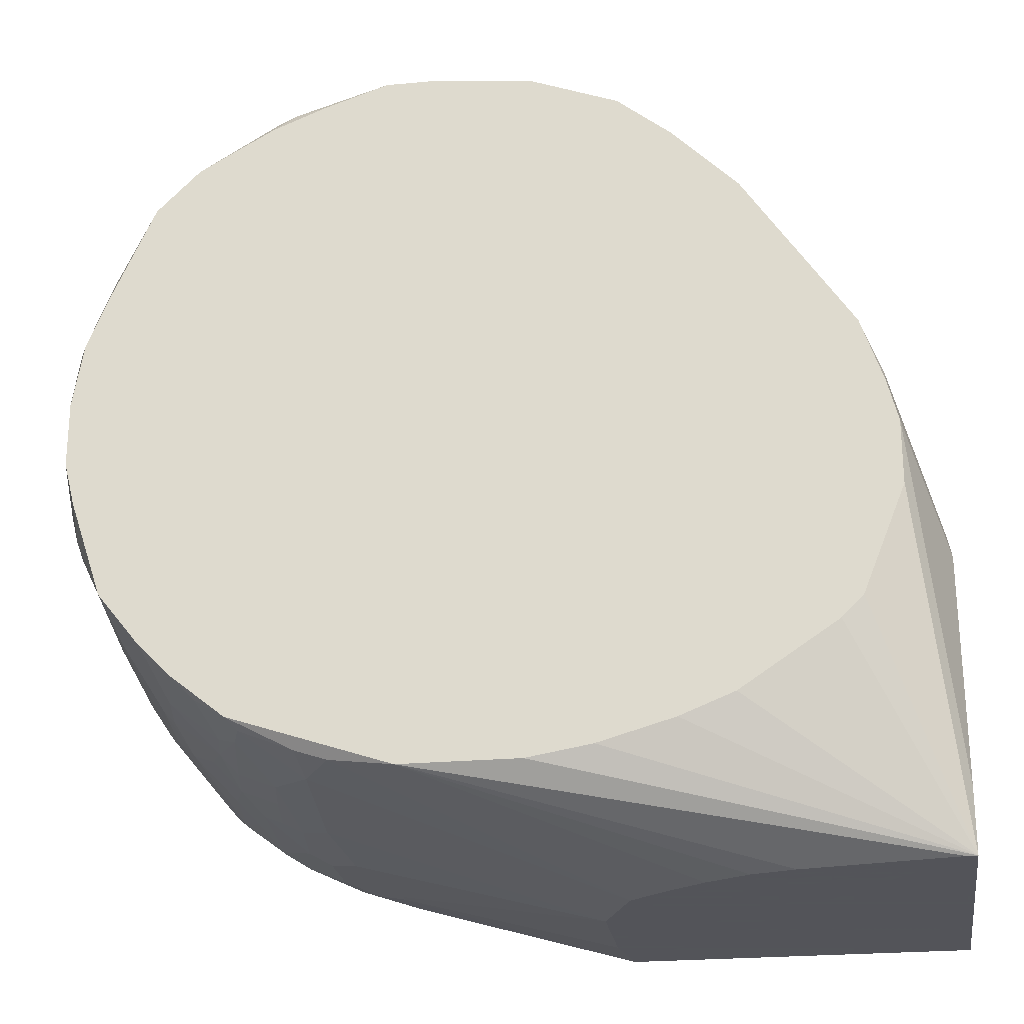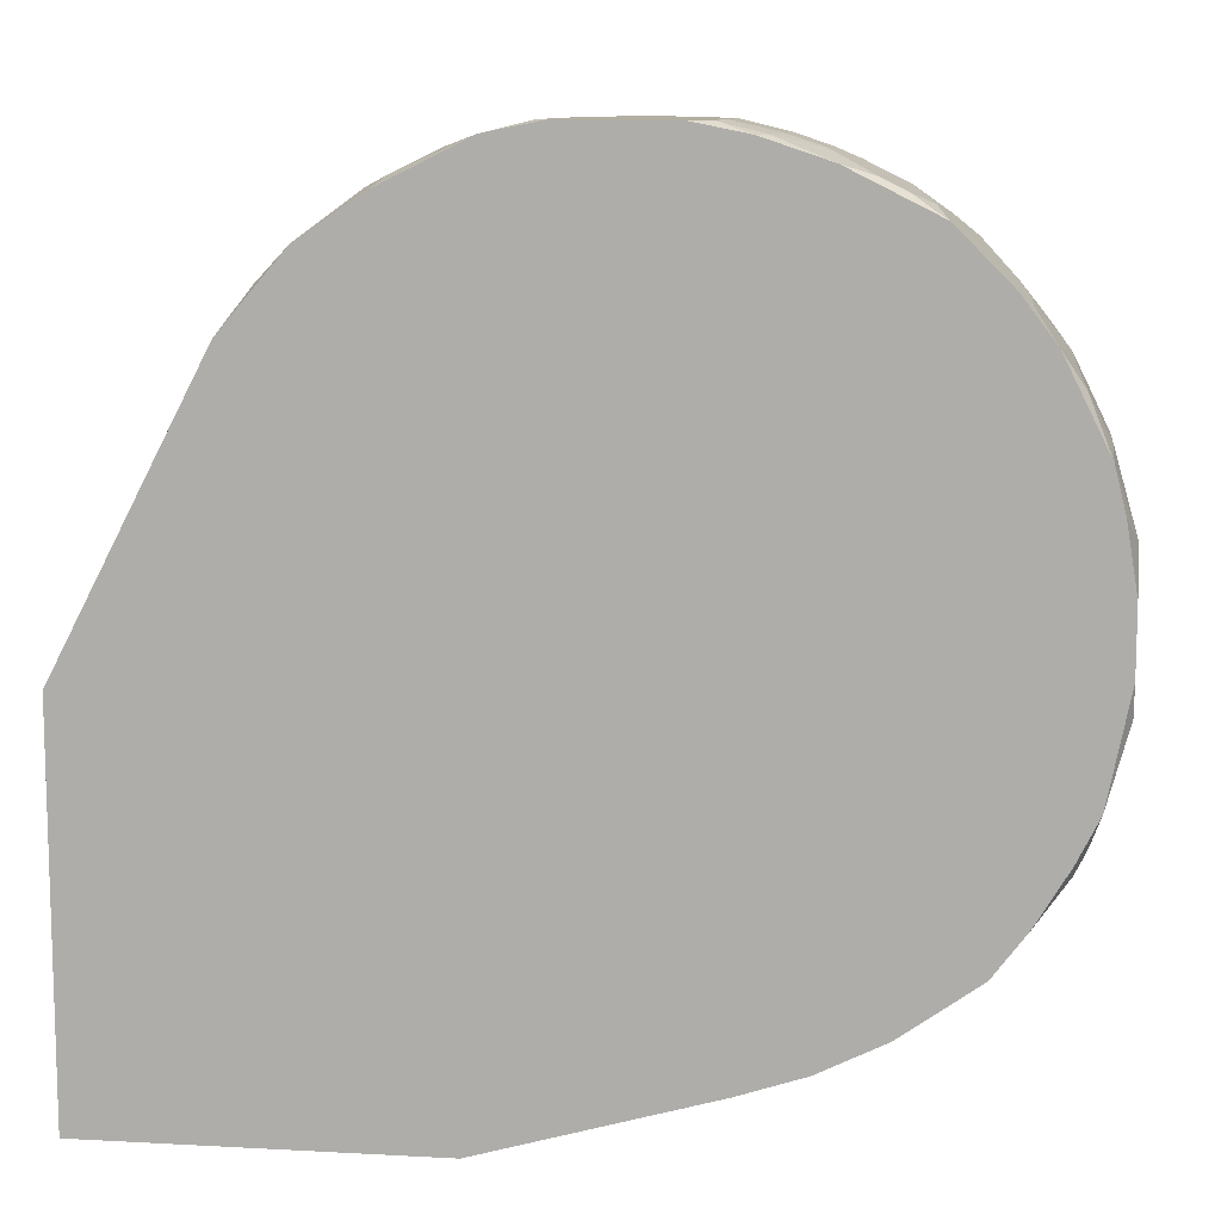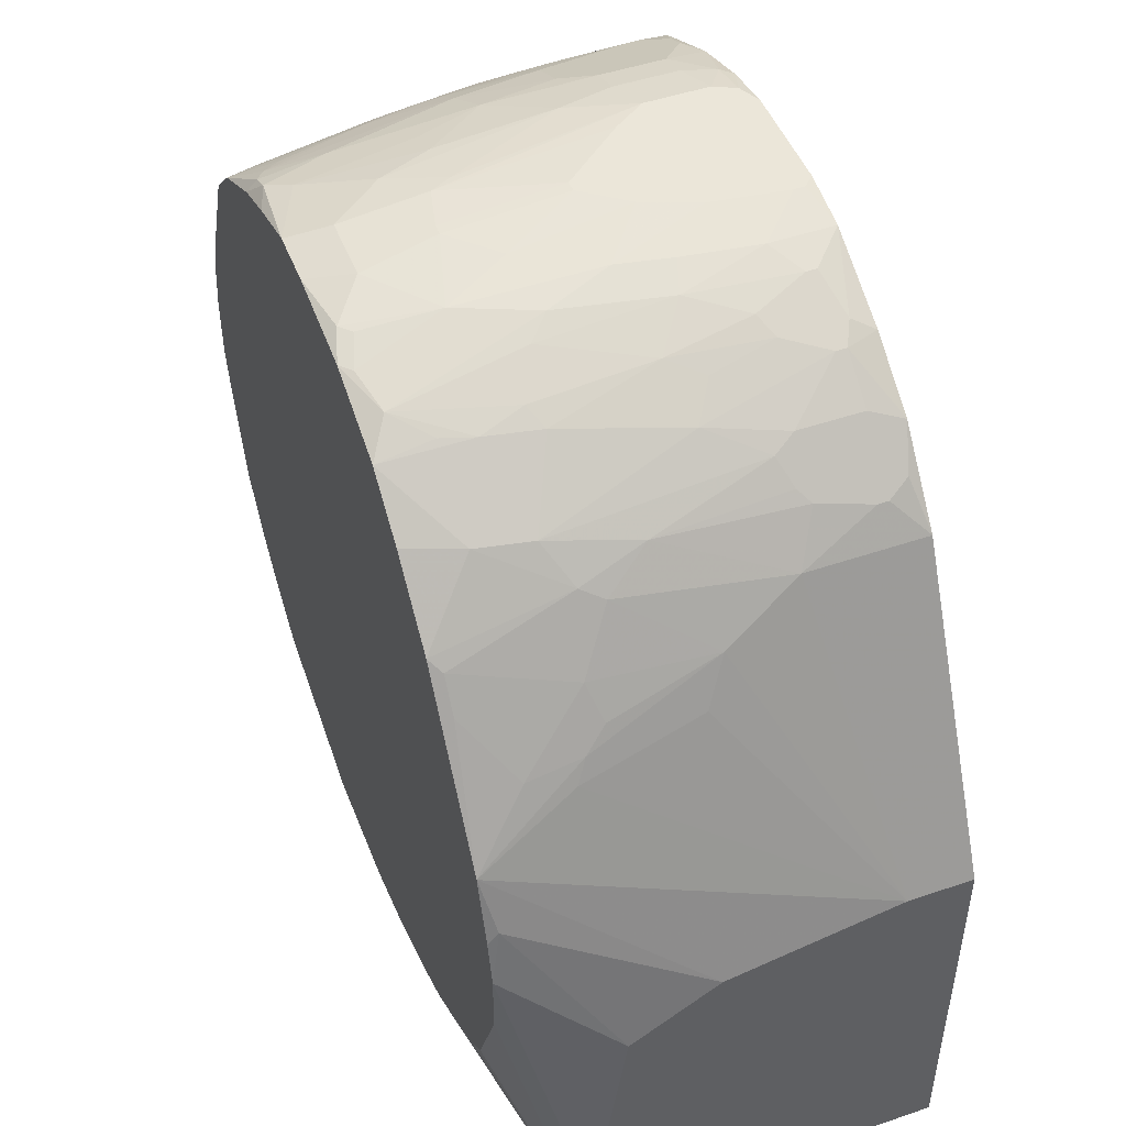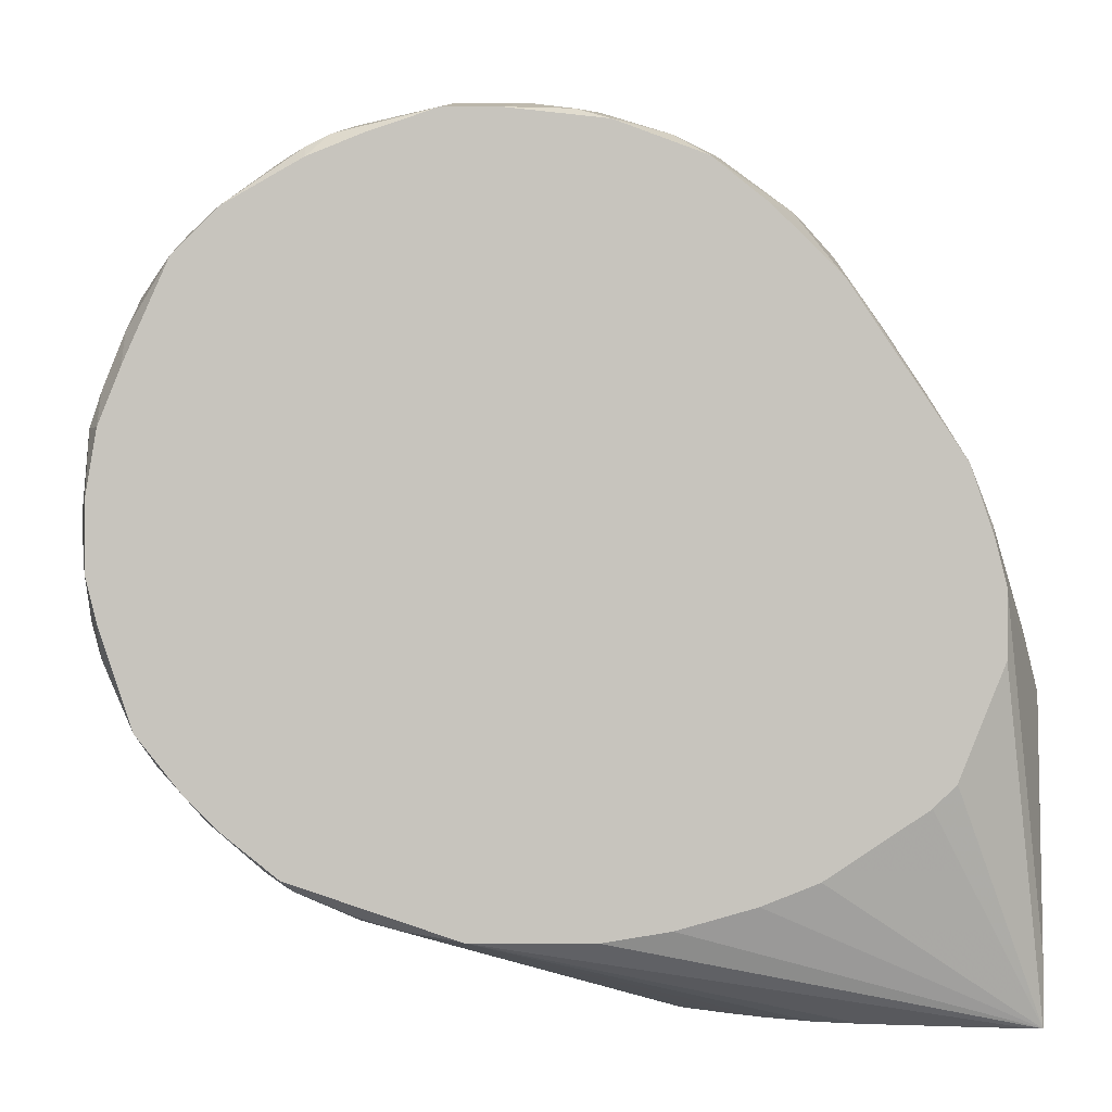
<metadata>
{"format":"obj","ext":"obj","renderer":"f3d","projection":"perspective","resolution":1024,"background":"white","views":[{"elev":-23.9,"azim":-171.3,"up":"+Z"},{"elev":10.7,"azim":7.7,"up":"+Z"},{"elev":48.3,"azim":-110.9,"up":"+Z"},{"elev":-0.1,"azim":-178.6,"up":"+Z"}]}
</metadata>
<code>
v 0.01396 0.0003222 -0.06416
v 0.1383 0.02458 -0.0004909
v 0.1383 0.02458 -0.002007
v 0.1383 0.02154 0.004057
v 0.1383 0.02003 -0.006554
v 0.1383 0.01548 0.008604
v 0.1383 0.01093 -0.009586
v 0.1383 0.00487 0.01012
v 0.1383 0.003354 0.01012
v 0.1383 0.001838 -0.009586
v 0.1383 0.0003222 0.004057
v 0.1383 0.0003222 -0.005038
v 0.1367 0.04277 0.001025
v 0.1367 0.04277 -0.0004909
v 0.1367 0.03973 0.007088
v 0.1367 0.0367 -0.00807
v 0.1367 0.02912 0.01315
v 0.1367 0.02306 0.01467
v 0.1367 0.02306 -0.01413
v 0.1367 0.01851 -0.01565
v 0.1367 0.01093 -0.01565
v 0.1367 0.0003222 0.01315
v 0.1352 0.05489 0.001025
v 0.1352 0.05489 -0.0004909
v 0.1352 0.05186 0.005572
v 0.1352 0.05034 -0.009586
v 0.1352 0.04428 0.01315
v 0.1352 0.04125 0.01467
v 0.1352 0.0367 -0.01565
v 0.1352 0.017 -0.0202
v 0.1352 0.01396 0.02073
v 0.1352 0.00487 0.02073
v 0.1352 0.0003222 0.01921
v 0.1352 0.0003222 -0.0202
v 0.1337 0.06096 0.002541
v 0.1337 0.06096 -0.006554
v 0.1337 0.05792 0.01164
v 0.1337 0.05641 -0.01262
v 0.1337 0.05338 -0.01413
v 0.1337 0.05034 0.01618
v 0.1337 0.04277 0.01921
v 0.1337 0.03215 -0.02171
v 0.1337 0.02306 -0.02323
v 0.1337 0.01093 -0.02474
v 0.1337 0.001838 -0.02474
v 0.1322 0.06096 0.01164
v 0.1322 0.06096 -0.01262
v 0.1322 0.05792 0.01618
v 0.1322 0.05792 -0.01717
v 0.1322 0.05489 -0.01868
v 0.1322 0.04428 -0.02171
v 0.1322 0.03973 0.02376
v 0.1322 0.03367 -0.02474
v 0.1322 0.02912 0.02528
v 0.1322 0.017 0.02679
v 0.1322 0.01093 -0.02778
v 0.1322 0.001838 0.02679
v 0.1322 0.001838 -0.02778
v 0.1322 0.0003222 -0.02626
v 0.1307 0.05034 0.02376
v 0.01396 0.0003222 -0.009586
v 0.1307 0.03973 -0.02626
v 0.1307 0.02458 -0.02929
v 0.1307 0.01548 0.02983
v 0.1307 0.01396 0.02983
v 0.1292 0.06096 0.01921
v 0.1292 0.05792 0.02376
v 0.1292 0.04428 0.02831
v 0.1292 0.03519 0.02983
v 0.1292 0.02458 0.03134
v 0.1292 0.017 -0.03232
v 0.1292 0.006386 -0.03232
v 0.1292 0.0003222 0.03134
v 0.1276 0.06096 -0.02626
v 0.1276 0.05489 0.02831
v 0.1276 0.04883 0.02983
v 0.1276 0.03215 0.03286
v 0.1276 0.02458 -0.03384
v 0.1276 0.0003222 -0.03384
v 0.1261 0.05338 -0.03081
v 0.1261 0.01245 0.03589
v 0.1261 0.003354 0.03589
v 0.1246 0.03064 -0.03687
v 0.1246 0.02003 0.03741
v 0.1246 0.0003222 0.03741
v 0.1231 0.06096 0.03286
v 0.1231 0.04277 -0.03687
v 0.1231 0.006386 -0.0399
v 0.1231 0.0003222 -0.0399
v 0.1216 0.06096 -0.03384
v 0.1216 0.05641 0.03589
v 0.1216 0.04277 -0.03839
v 0.1216 0.03973 0.03892
v 0.1216 0.03215 -0.0399
v 0.1216 0.007901 -0.04142
v 0.1201 0.05034 -0.03839
v 0.1201 0.02609 0.04195
v 0.1201 0.01851 0.04195
v 0.1201 0.007901 -0.04293
v 0.1201 0.006386 -0.04293
v 0.117 0.06096 0.03892
v 0.117 0.06096 -0.03839
v 0.117 0.03822 -0.04293
v 0.117 0.03519 0.04347
v 0.117 0.02458 -0.04445
v 0.117 0.017 0.04498
v 0.117 0.0003222 0.04498
v 0.1155 0.04277 0.04347
v 0.1155 0.03215 0.04498
v 0.1155 0.017 -0.04597
v 0.1155 0.006386 0.0465
v 0.1155 0.00487 0.0465
v 0.114 0.05944 -0.04142
v 0.114 0.04883 0.04347
v 0.114 0.0458 -0.04445
v 0.114 0.03367 -0.04597
v 0.114 0.007901 -0.04748
v 0.114 0.006386 -0.04748
v 0.1125 0.05489 0.04347
v 0.1125 0.05186 -0.04445
v 0.1125 0.04125 -0.04597
v 0.1125 0.02609 -0.04748
v 0.1125 0.02003 0.04802
v 0.1125 0.001838 0.04802
v 0.1125 0.0003222 -0.04748
v 0.111 0.03215 0.04802
v 0.111 0.003354 -0.049
v 0.1095 0.06096 -0.04445
v 0.1095 0.05792 0.04498
v 0.1095 0.05489 -0.04597
v 0.1095 0.02761 -0.049
v 0.1095 0.001838 0.04953
v 0.1079 0.05944 -0.04597
v 0.1079 0.0367 -0.049
v 0.1079 0.017 -0.05051
v 0.1064 0.06096 0.04498
v 0.1064 0.05944 0.0465
v 0.1064 0.05034 0.04802
v 0.1064 0.04428 -0.049
v 0.1064 0.02761 -0.05051
v 0.1064 0.02003 0.05105
v 0.1049 0.03064 0.05105
v 0.1049 0.01548 -0.05203
v 0.1049 0.006386 -0.05203
v 0.1049 0.0003222 0.05105
v 0.1034 0.05944 0.04802
v 0.1034 0.01548 0.05256
v 0.1034 0.006386 0.05256
v 0.1034 0.0003222 -0.05203
v 0.1019 0.03973 0.05105
v 0.1019 0.03215 -0.05203
v 0.1004 0.05944 -0.049
v 0.1004 0.05641 0.04953
v 0.1004 0.05186 -0.05051
v 0.1004 0.0367 -0.05203
v 0.1004 0.02003 -0.05355
v 0.1004 0.003354 -0.05355
v 0.09884 0.06096 0.04802
v 0.09884 0.01548 0.05408
v 0.09884 0.006386 0.05408
v 0.09733 0.03973 0.05256
v 0.09733 0.02306 0.05408
v 0.09733 0.001838 0.05408
v 0.09581 0.05944 -0.05051
v 0.09581 0.007901 -0.05506
v 0.09581 0.006386 -0.05506
v 0.09581 0.0003222 0.05408
v 0.0943 0.04731 0.05256
v 0.0943 0.0003222 -0.05506
v 0.09278 0.01396 0.0556
v 0.09278 0.00487 0.0556
v 0.09127 0.001838 0.0556
v 0.08975 0.06096 0.05105
v 0.08975 0.03973 0.05408
v 0.08975 0.01851 0.0556
v 0.08823 0.05489 0.05256
v 0.08823 0.04277 0.05408
v 0.08823 0.0003222 0.0556
v 0.08672 0.06096 -0.05203
v 0.08217 0.06096 0.05105
v 0.08065 0.04428 0.05408
v 0.08217 0.04428 0.05408
v 0.08065 0.02761 0.0556
v 0.08217 0.02761 0.0556
v 0.07914 0.05489 0.05256
v 0.07611 0.02154 0.0556
v 0.07459 0.03822 0.05408
v 0.07307 0.05944 0.05105
v 0.07307 0.01396 0.0556
v 0.07307 0.0003222 0.0556
v 0.07156 0.05792 0.05105
v 0.07156 0.003354 0.0556
v 0.07156 0.001838 0.0556
v 0.07004 0.06096 -0.05203
v 0.07004 0.04731 0.05256
v 0.06853 0.06096 0.04953
v 0.06853 0.02761 0.05408
v 0.06701 0.05944 0.04953
v 0.06701 0.02003 0.05408
v 0.0655 0.0367 0.05256
v 0.0655 0.009417 0.05408
v 0.0655 0.0003222 0.05408
v 0.06246 0.03973 0.05105
v 0.06398 0.02458 -0.06416
v 0.06246 0.02154 0.05256
v 0.06398 0.009417 -0.06416
v 0.06095 0.06096 -0.05051
v 0.06095 0.05792 0.04802
v 0.06095 0.006386 0.05256
v 0.06095 0.00487 0.05256
v 0.06246 0.0003222 -0.06416
v 0.05943 0.03519 -0.06416
v 0.05792 0.01396 0.05105
v 0.0564 0.06096 0.04498
v 0.0564 0.05338 0.0465
v 0.0564 0.04277 0.04802
v 0.0564 0.02609 0.04953
v 0.05488 0.04883 0.0465
v 0.05488 0.01245 0.04953
v 0.05488 0.003354 0.04953
v 0.05337 0.04125 0.0465
v 0.05337 0.02154 0.04802
v 0.05337 0.0003222 0.04802
v 0.05337 0.03973 -0.06416
v 0.05185 0.006386 0.04802
v 0.05185 0.00487 0.04802
v 0.05034 0.06096 -0.04748
v 0.04882 0.06096 0.03892
v 0.04882 0.02458 0.04498
v 0.04882 0.04277 -0.06416
v 0.04579 0.05338 0.03892
v 0.04579 0.01396 0.04347
v 0.04579 0.00487 0.04347
v 0.04427 0.0458 0.03892
v 0.04427 0.017 0.04195
v 0.04427 0.0003222 0.04195
v 0.04276 0.06096 -0.04445
v 0.04276 0.0458 -0.06416
v 0.04124 0.03367 0.03741
v 0.04124 0.01548 0.03892
v 0.03973 0.06096 0.02983
v 0.03973 0.04277 0.03437
v 0.03973 0.01396 0.03741
v 0.03973 0.001838 0.03741
v 0.03821 0.05944 0.02831
v 0.03821 0.03973 0.03286
v 0.03821 0.006386 0.03589
v 0.03821 0.00487 0.03589
v 0.03518 0.05944 0.02376
v 0.03669 0.04731 -0.06416
v 0.03518 0.017 0.03134
v 0.03518 0.0003222 0.03134
v 0.03366 0.04428 0.02528
v 0.03215 0.02761 0.02528
v 0.03063 0.04277 0.02073
v 0.02912 0.06096 -0.03536
v 0.02912 0.05338 0.01618
v 0.02912 0.0458 0.0177
v 0.02912 0.03064 0.01921
v 0.0276 0.04731 0.01467
v 0.02608 0.06096 -0.03232
v 0.02457 0.06096 0.007088
v 0.02154 0.06096 -0.002007
v 0.02154 0.05944 -0.0004909
v 0.02002 0.06096 -0.00807
v 0.02002 0.06096 -0.01717
v 0.01396 0.05034 -0.05506
v 0.01396 0.05034 -0.06416
v 0.01547 0.05034 -0.06416
v 0.01396 0.0458 -0.02171
v 0.01396 0.03367 -0.01413
v 0.01396 0.009417 -0.009586
f 266 261 268
f 23 35 37
f 212 224 179
f 212 179 164
f 194 268 207
f 227 207 268
f 227 268 237
f 256 237 268
f 256 268 261
f 272 271 270
f 272 270 267
f 272 267 268
f 272 268 1
f 272 1 61
f 272 262 271
f 46 37 35
f 91 86 101
f 17 41 18
f 24 36 35
f 24 35 23
f 24 26 36
f 244 248 252
f 244 252 236
f 127 125 149
f 204 151 156
f 230 238 179
f 230 179 224
f 250 179 238
f 265 266 268
f 265 268 267
f 265 267 270
f 75 67 86
f 66 86 67
f 66 67 46
f 93 91 101
f 31 18 41
f 65 57 32
f 65 32 31
f 65 31 64
f 65 64 81
f 65 81 82
f 29 42 50
f 29 26 16
f 29 16 19
f 51 50 42
f 49 50 74
f 153 146 173
f 254 259 272
f 253 255 254
f 260 262 272
f 260 272 259
f 220 223 202
f 226 223 220
f 226 236 223
f 95 88 89
f 95 83 88
f 78 88 83
f 144 127 149
f 100 99 95
f 100 95 89
f 206 166 211
f 126 129 138
f 112 107 85
f 163 172 167
f 145 163 167
f 178 167 172
f 155 151 204
f 165 204 156
f 165 166 206
f 165 206 204
f 269 250 238
f 269 238 230
f 269 230 224
f 269 224 212
f 269 212 204
f 269 204 206
f 269 206 211
f 269 211 1
f 269 1 268
f 269 268 194
f 269 194 179
f 269 179 250
f 264 265 270
f 264 270 271
f 264 271 262
f 200 197 195
f 218 221 216
f 231 234 221
f 231 221 218
f 231 218 214
f 231 241 242
f 231 242 234
f 239 234 242
f 76 75 86
f 76 86 91
f 76 68 75
f 60 75 68
f 60 41 40
f 60 40 67
f 60 67 75
f 27 37 40
f 48 40 37
f 48 37 46
f 48 46 67
f 48 67 40
f 52 31 41
f 52 41 60
f 52 60 68
f 84 85 82
f 84 82 81
f 73 57 65
f 73 65 82
f 73 82 85
f 12 34 10
f 21 10 34
f 20 7 10
f 20 10 21
f 20 42 29
f 20 29 19
f 53 51 42
f 53 42 43
f 47 49 74
f 47 36 49
f 38 49 36
f 38 36 26
f 38 50 49
f 25 23 37
f 6 17 18
f 185 188 195
f 119 129 114
f 119 114 101
f 119 101 129
f 137 129 101
f 137 101 136
f 137 136 146
f 137 146 138
f 137 138 129
f 158 173 146
f 158 146 136
f 180 196 188
f 180 188 185
f 191 195 188
f 243 240 239
f 251 254 272
f 251 272 61
f 251 61 252
f 251 243 239
f 249 241 262
f 258 260 259
f 258 259 254
f 258 254 255
f 258 262 260
f 233 236 226
f 229 225 222
f 229 222 221
f 229 221 234
f 63 53 43
f 157 144 149
f 157 149 169
f 157 169 211
f 157 211 166
f 157 166 144
f 110 105 99
f 118 100 89
f 118 89 125
f 118 125 127
f 135 140 131
f 135 131 122
f 135 127 144
f 97 98 85
f 97 85 84
f 150 146 153
f 150 153 161
f 124 132 145
f 124 145 107
f 124 107 112
f 111 112 85
f 111 85 98
f 111 98 97
f 111 97 106
f 111 106 123
f 111 123 124
f 111 124 112
f 148 163 145
f 148 145 132
f 148 132 124
f 148 160 163
f 193 202 190
f 80 63 78
f 96 113 102
f 94 83 95
f 94 95 99
f 94 99 105
f 263 264 262
f 263 265 264
f 217 216 221
f 217 221 222
f 201 202 193
f 201 193 192
f 203 216 217
f 208 218 216
f 208 216 203
f 208 203 200
f 208 200 195
f 208 196 214
f 228 231 214
f 228 241 231
f 69 52 68
f 28 27 40
f 28 40 41
f 28 41 17
f 28 17 27
f 55 64 31
f 33 9 32
f 33 32 57
f 33 57 73
f 30 20 21
f 30 21 34
f 30 43 42
f 30 42 20
f 62 53 63
f 62 63 80
f 62 80 74
f 62 74 50
f 62 50 51
f 62 51 53
f 39 38 26
f 39 26 29
f 39 29 50
f 39 50 38
f 15 25 37
f 15 37 27
f 15 27 17
f 15 17 6
f 15 6 4
f 15 23 25
f 8 6 18
f 8 18 31
f 8 31 32
f 8 32 9
f 5 7 20
f 5 20 19
f 5 19 16
f 5 16 3
f 171 172 163
f 171 163 160
f 174 177 170
f 176 153 173
f 176 173 180
f 176 180 185
f 247 251 252
f 247 252 248
f 247 248 244
f 247 244 243
f 247 243 251
f 246 251 239
f 246 239 242
f 246 242 253
f 246 253 254
f 246 254 251
f 245 249 253
f 245 253 242
f 245 242 241
f 245 241 249
f 257 249 262
f 257 262 258
f 257 258 255
f 257 255 253
f 257 253 249
f 235 229 234
f 235 234 239
f 235 239 240
f 235 240 243
f 235 243 244
f 235 244 236
f 117 118 127
f 117 127 135
f 117 135 122
f 117 122 110
f 117 110 99
f 117 99 100
f 117 100 118
f 152 164 179
f 128 133 152
f 128 152 179
f 128 102 113
f 128 113 133
f 120 113 96
f 134 131 140
f 143 135 144
f 143 144 166
f 143 166 165
f 143 165 156
f 143 156 151
f 143 151 140
f 143 140 135
f 104 97 93
f 181 185 195
f 187 183 181
f 187 181 195
f 187 195 197
f 189 201 192
f 90 80 96
f 90 96 102
f 90 102 128
f 90 128 179
f 90 179 194
f 90 194 207
f 90 207 227
f 90 227 237
f 90 237 256
f 90 256 261
f 90 261 266
f 90 266 265
f 90 265 263
f 90 263 262
f 90 262 241
f 90 241 228
f 90 228 214
f 90 214 196
f 90 196 180
f 90 180 173
f 90 173 158
f 90 158 136
f 90 136 101
f 90 101 86
f 90 86 66
f 90 66 46
f 90 46 35
f 90 35 36
f 90 36 47
f 90 47 74
f 90 74 80
f 87 96 80
f 87 80 78
f 87 78 83
f 87 83 94
f 219 217 222
f 219 222 225
f 205 197 200
f 205 200 203
f 205 203 217
f 215 208 214
f 215 214 218
f 215 218 208
f 198 208 195
f 198 195 191
f 198 191 188
f 198 188 196
f 198 196 208
f 77 69 68
f 77 68 76
f 77 76 91
f 77 91 93
f 77 93 97
f 77 97 84
f 54 55 31
f 54 31 52
f 54 64 55
f 22 11 9
f 22 9 33
f 2 15 4
f 2 4 6
f 2 6 8
f 2 8 9
f 2 9 11
f 2 11 12
f 2 12 10
f 2 10 7
f 2 7 5
f 2 5 3
f 13 23 15
f 13 15 2
f 168 176 177
f 168 177 174
f 168 161 153
f 168 153 176
f 232 235 236
f 232 236 233
f 232 233 226
f 232 226 225
f 232 225 229
f 232 229 235
f 154 152 133
f 154 151 155
f 154 155 204
f 154 204 212
f 154 212 164
f 154 164 152
f 116 103 94
f 116 94 105
f 116 105 110
f 116 110 122
f 116 122 131
f 116 131 134
f 130 133 113
f 130 113 120
f 108 104 93
f 108 93 101
f 108 101 114
f 108 114 129
f 108 129 126
f 109 104 108
f 109 108 126
f 109 126 123
f 109 123 106
f 109 106 97
f 109 97 104
f 162 161 168
f 162 168 174
f 162 174 170
f 147 148 124
f 147 124 123
f 175 170 177
f 175 177 184
f 182 181 183
f 182 183 184
f 182 184 177
f 182 177 176
f 182 176 185
f 182 185 181
f 186 189 192
f 186 192 193
f 186 193 190
f 186 190 178
f 186 178 172
f 186 172 171
f 186 171 170
f 186 170 175
f 186 175 184
f 186 184 183
f 186 183 187
f 186 187 197
f 186 197 189
f 92 87 94
f 92 96 87
f 210 226 220
f 210 220 202
f 199 205 201
f 199 201 189
f 199 189 197
f 199 197 205
f 70 77 84
f 70 84 81
f 70 81 64
f 70 64 54
f 70 54 52
f 70 52 69
f 70 69 77
f 14 13 2
f 14 2 3
f 14 3 16
f 14 16 26
f 14 26 24
f 14 24 23
f 14 23 13
f 59 79 58
f 59 58 34
f 59 34 12
f 59 12 11
f 59 11 22
f 59 22 33
f 59 33 73
f 59 73 85
f 59 85 107
f 59 107 145
f 59 145 167
f 59 167 178
f 59 178 190
f 59 190 202
f 59 202 223
f 59 223 236
f 59 236 252
f 59 252 61
f 59 61 1
f 59 1 211
f 59 211 169
f 59 169 149
f 59 149 125
f 59 125 89
f 59 89 79
f 115 130 120
f 115 120 96
f 115 96 92
f 115 92 94
f 115 94 103
f 115 103 116
f 139 134 140
f 139 140 151
f 139 151 154
f 139 154 133
f 139 133 130
f 141 147 123
f 141 123 126
f 159 147 162
f 159 162 170
f 159 170 171
f 159 171 160
f 159 160 148
f 159 148 147
f 213 205 217
f 213 217 219
f 213 219 225
f 44 56 63
f 44 63 43
f 44 43 30
f 45 58 56
f 45 56 44
f 45 44 30
f 45 30 34
f 45 34 58
f 71 88 78
f 71 78 63
f 71 63 56
f 72 79 89
f 72 89 88
f 72 88 71
f 72 71 56
f 72 56 58
f 72 58 79
f 121 115 116
f 121 116 134
f 121 134 139
f 121 139 130
f 121 130 115
f 142 141 126
f 142 126 138
f 142 138 146
f 142 146 150
f 142 150 161
f 142 161 162
f 142 162 147
f 142 147 141
f 209 213 225
f 209 225 226
f 209 226 210
f 209 210 202
f 209 202 201
f 209 201 205
f 209 205 213

</code>
